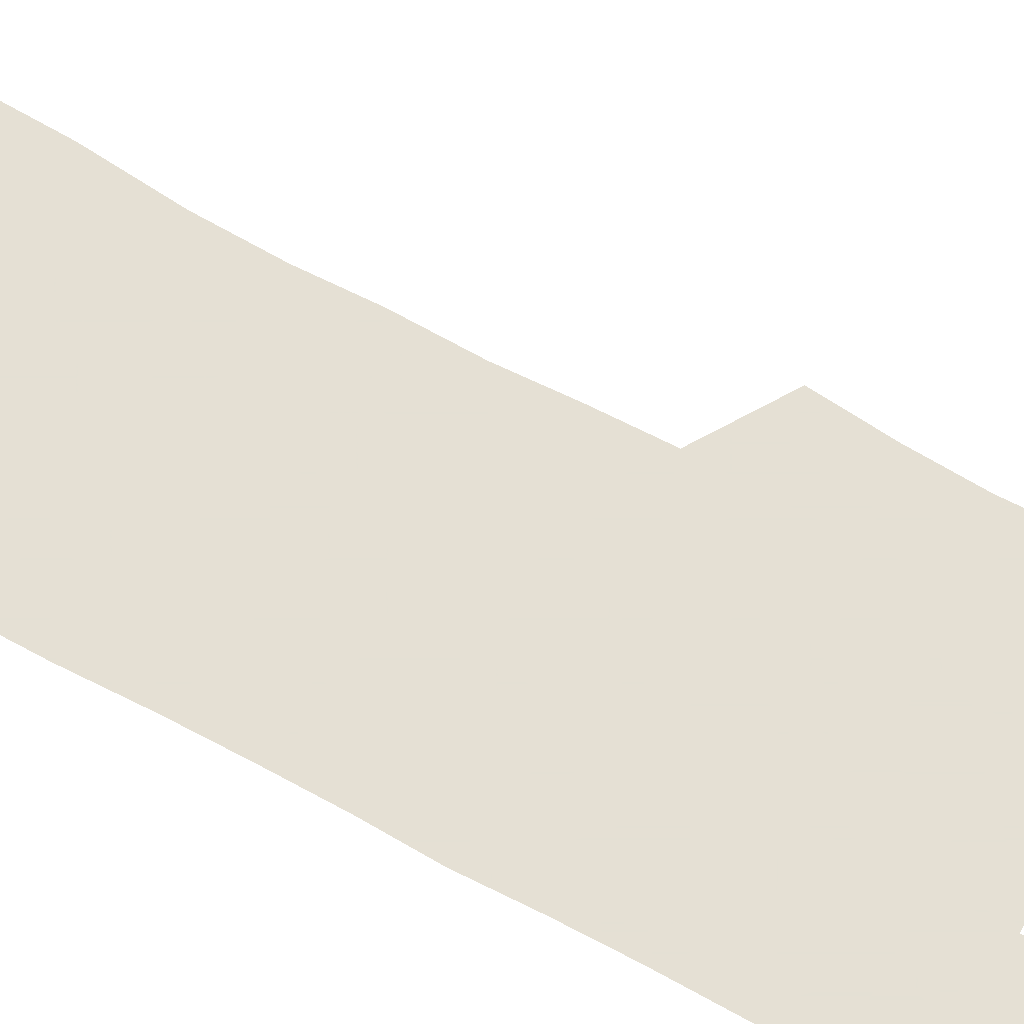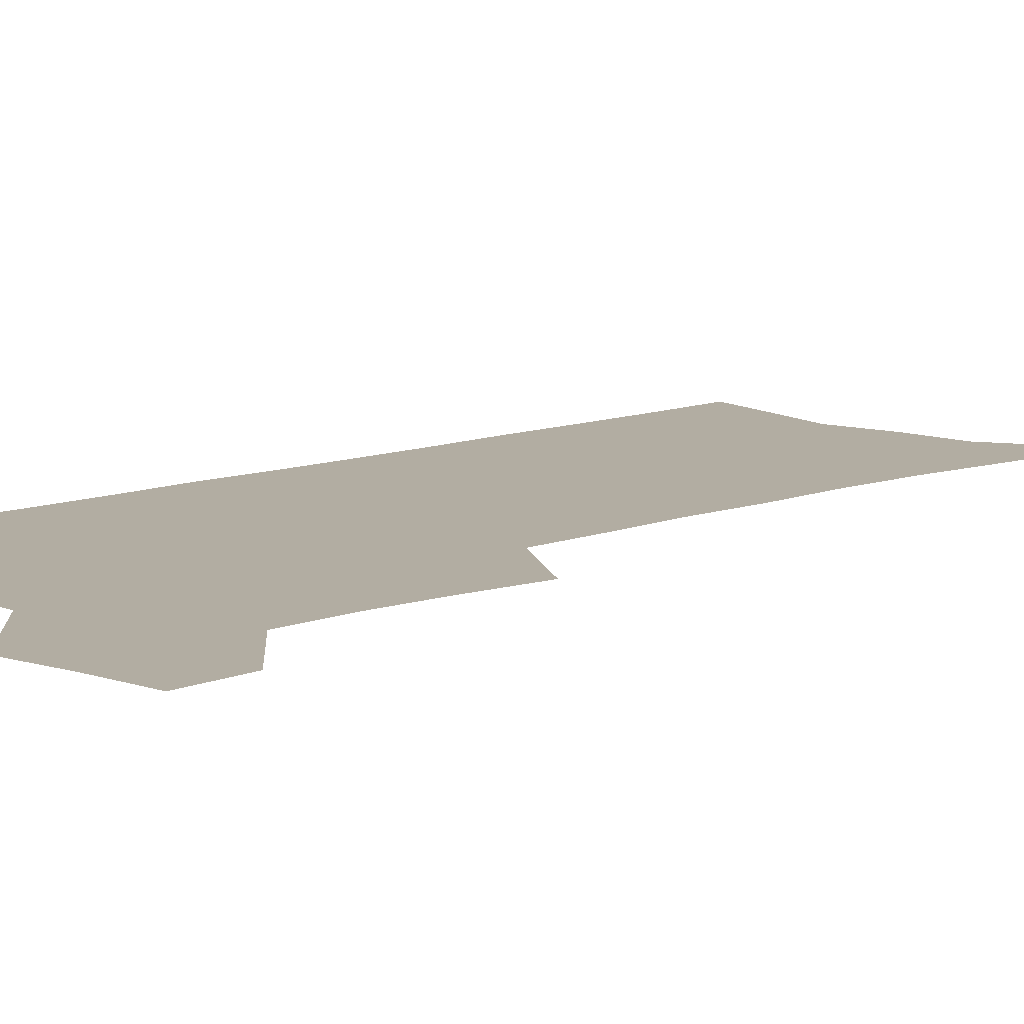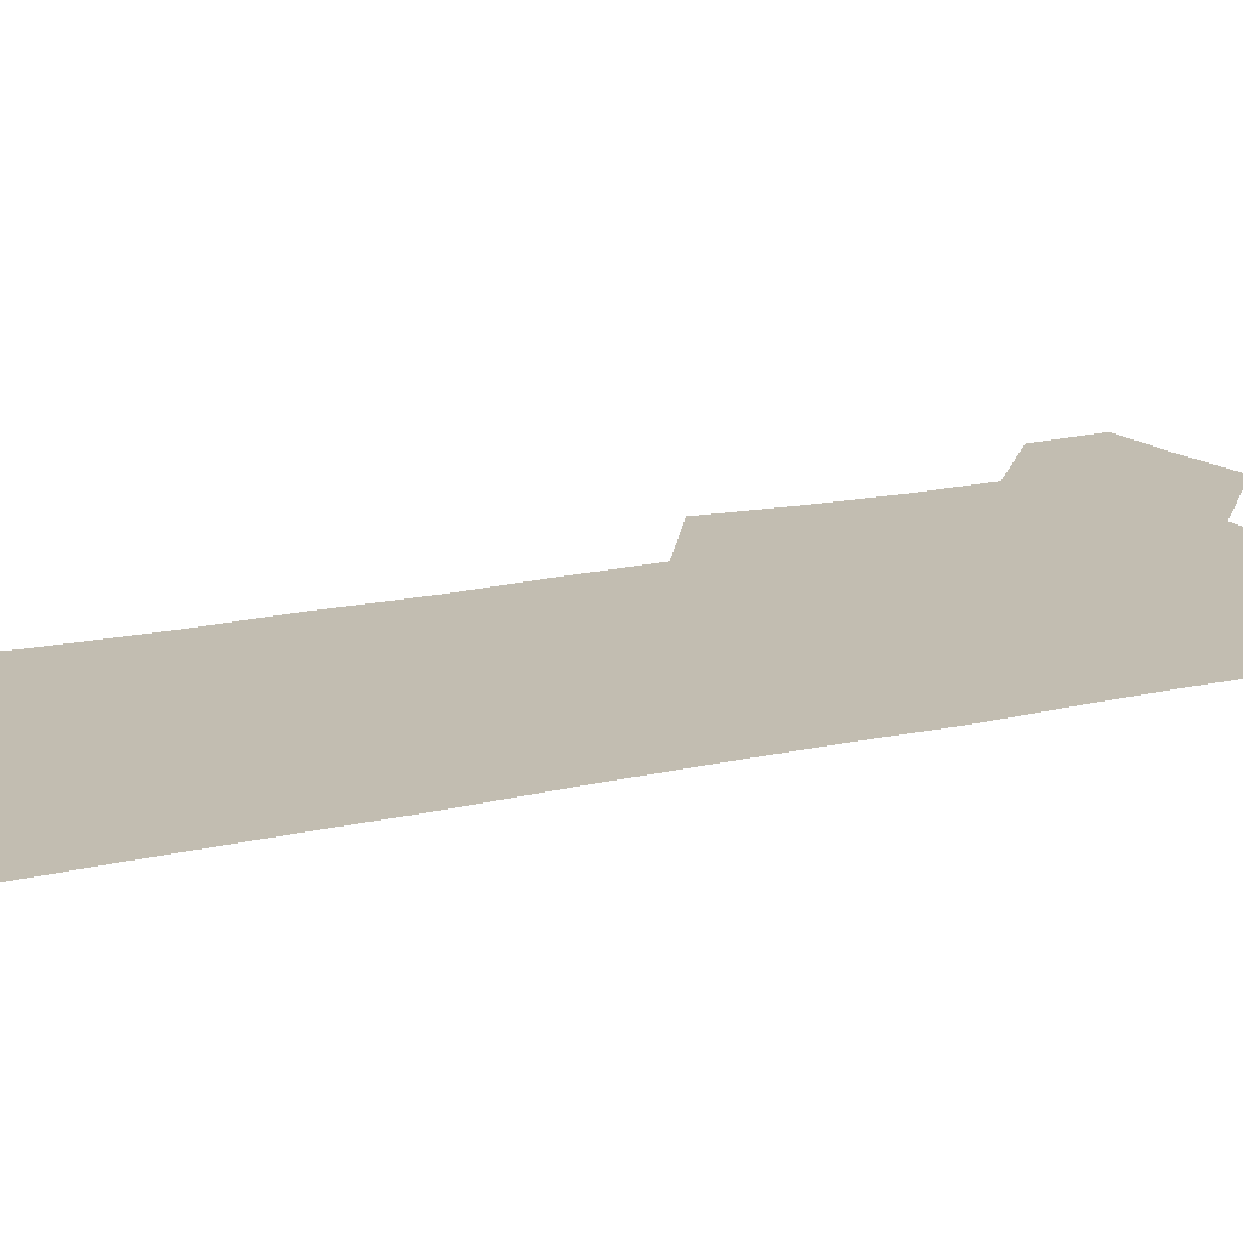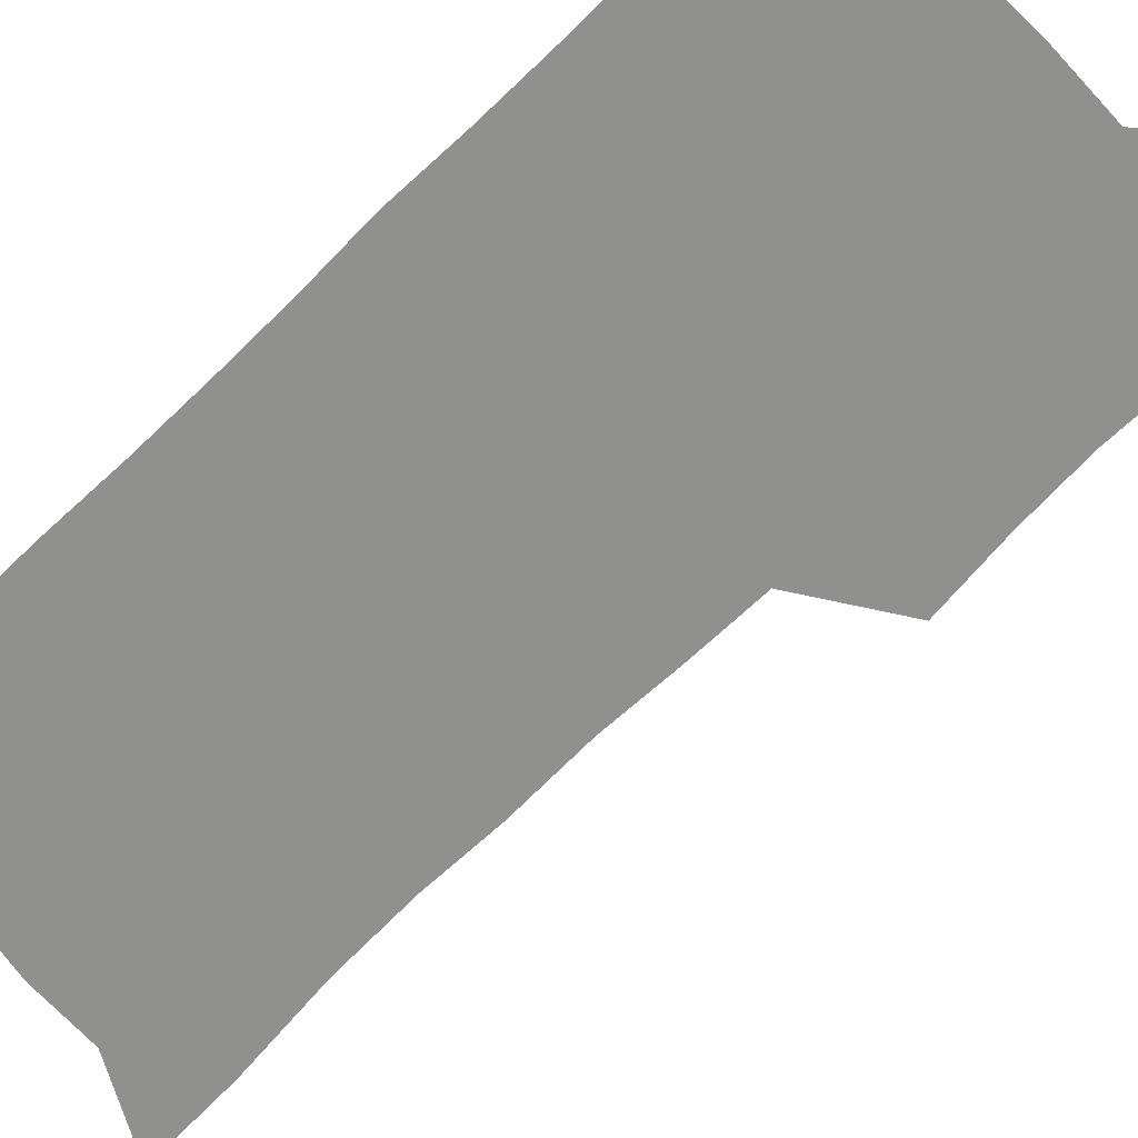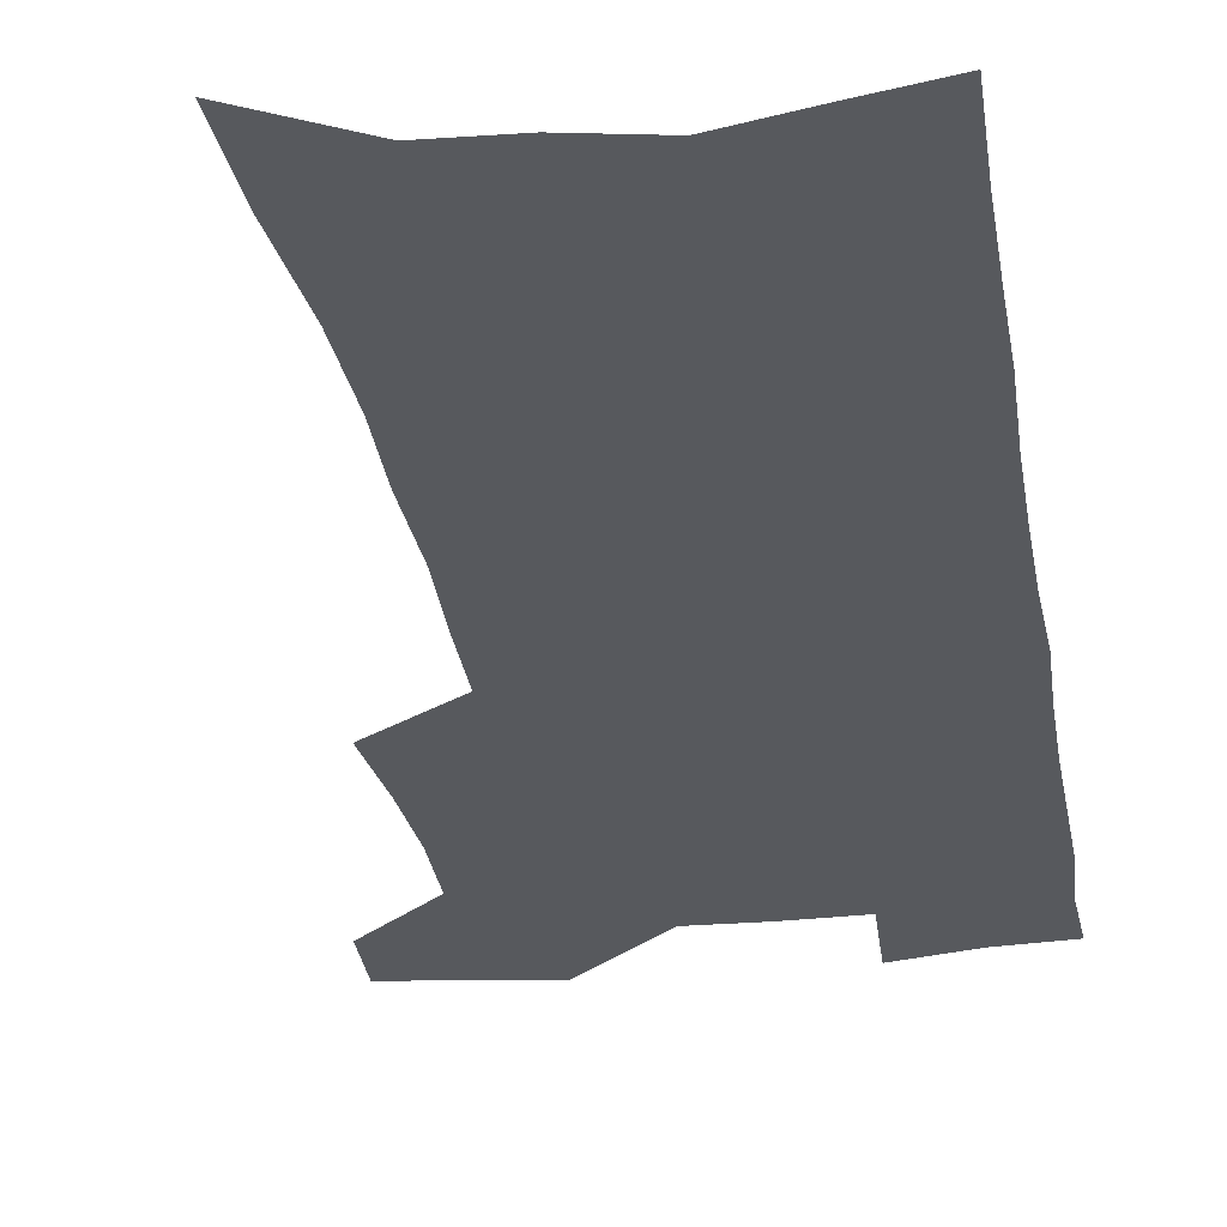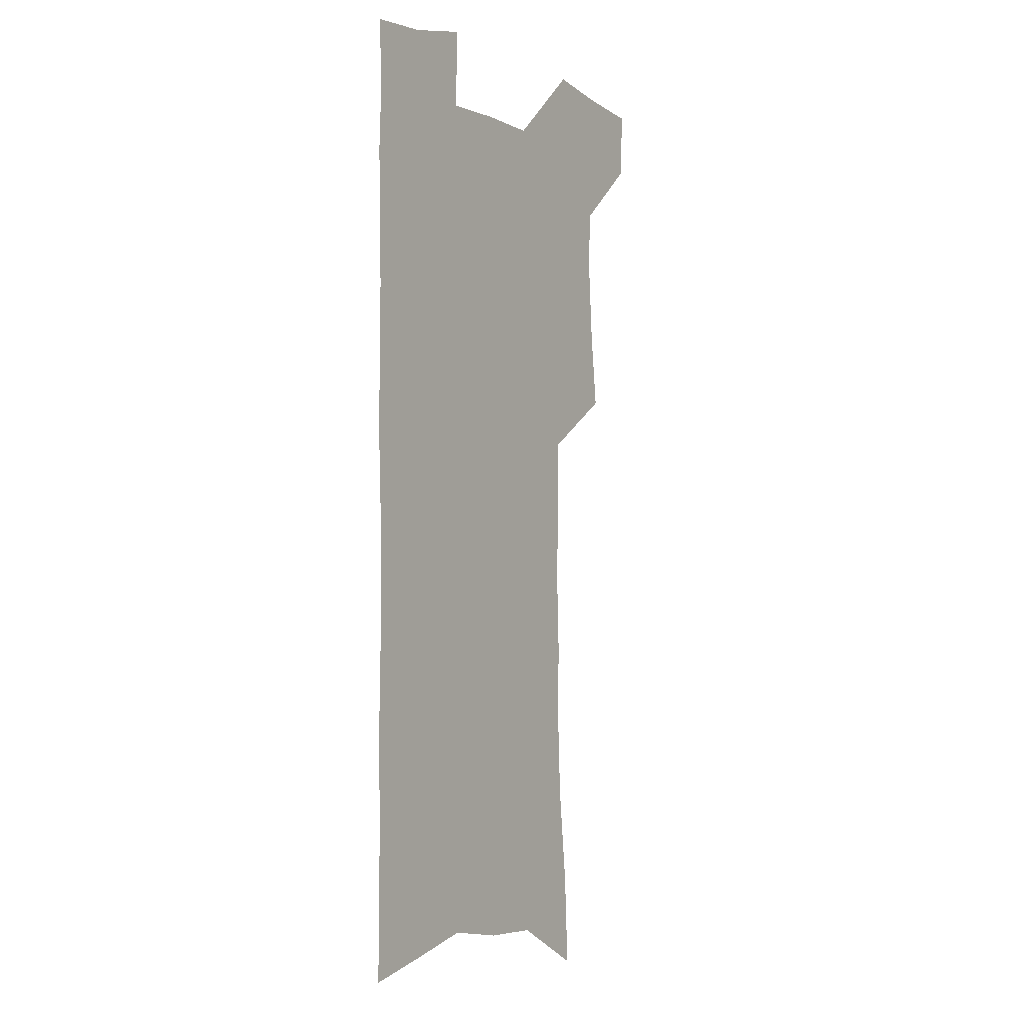
<metadata>
{"format":"obj","ext":"obj","renderer":"f3d","projection":"perspective","resolution":1024,"background":"white","views":[{"elev":65.9,"azim":118.0,"up":"+Z"},{"elev":10.6,"azim":-133.8,"up":"+Z"},{"elev":17.0,"azim":63.6,"up":"+Z"},{"elev":-65.5,"azim":134.4,"up":"+Z"},{"elev":-29.3,"azim":8.8,"up":"+Z"},{"elev":-2.2,"azim":123.1,"up":"+Y"}]}
</metadata>
<code>
v 484.8 532.6 0
v 483.9 560.6 0
v 510.1 414.6 0
v 513.9 447 0
v 516 477.3 0
v 515.7 505.8 0
v 516.9 533.9 0
v 512.3 563.7 0
v 537.2 147.4 0
v 539.2 186.7 0
v 543.8 228 0
v 545.4 263.6 0
v 544.8 295.4 0
v 546.1 330 0
v 545.2 360.9 0
v 545 392.1 0
v 546.5 423.3 0
v 546.8 452.3 0
v 547.5 480.5 0
v 549.3 508.3 0
v 545.9 536.3 0
v 540.1 568.3 0
v 572.5 167.1 0
v 575 207 0
v 575.8 242.2 0
v 575.7 274.5 0
v 574.5 304.7 0
v 575.7 338.6 0
v 576.2 369.9 0
v 576.4 399.5 0
v 576 427.5 0
v 576.8 455.9 0
v 576.5 482.7 0
v 576.5 509.4 0
v 575.4 536.6 0
v 600.3 168.6 0
v 602.9 215.5 0
v 603.1 248.4 0
v 602.6 279.2 0
v 603.1 312.5 0
v 603 343.2 0
v 603.1 373.2 0
v 603.1 401.6 0
v 603.4 429.9 0
v 603.6 457.3 0
v 603.9 483.9 0
v 603.6 509.9 0
v 602.9 537.5 0
v 628.7 174.1 0
v 628.9 214.7 0
v 629.1 248.1 0
v 628.9 281.7 0
v 629.1 311.7 0
v 629 344 0
v 629 373.3 0
v 629.3 401.7 0
v 629.5 429.6 0
v 629.8 457 0
v 630.1 483.7 0
v 630.3 510.1 0
v 630.6 537 0
v 629.6 570.1 0
v 657 167.8 0
v 655.6 210.8 0
v 656.6 242.3 0
v 655.5 277.9 0
v 655.3 310 0
v 655.4 340.8 0
v 655.4 370.9 0
v 655.6 399.8 0
v 656.2 427.9 0
v 656.5 455.5 0
v 656.8 482.8 0
v 656.6 509.7 0
v 657.9 535.6 0
v 659.4 563.9 0
v 685.9 161.8 0
v 685.3 199.9 0
v 685.3 234.2 0
v 685.7 267.3 0
v 684.9 301 0
v 684.9 332.8 0
v 685.3 363.3 0
v 686.5 392.5 0
v 685.7 422.9 0
v 685.6 451.9 0
v 686.1 479.9 0
v 686.6 507.5 0
v 685.4 535.4 0
v 686.6 562.1 0
f 6 7 1
f 1 7 2
f 7 8 2
f 16 17 3
f 3 17 4
f 17 18 4
f 4 18 5
f 18 19 5
f 5 19 6
f 19 20 6
f 6 20 7
f 20 21 7
f 7 21 8
f 21 22 8
f 9 23 10
f 23 24 10
f 10 24 11
f 24 25 11
f 11 25 12
f 25 26 12
f 12 26 13
f 26 27 13
f 13 27 14
f 27 28 14
f 14 28 15
f 28 29 15
f 15 29 16
f 29 30 16
f 16 30 17
f 30 31 17
f 17 31 18
f 31 32 18
f 18 32 19
f 32 33 19
f 19 33 20
f 33 34 20
f 20 34 21
f 34 35 21
f 21 35 22
f 23 36 24
f 36 37 24
f 24 37 25
f 37 38 25
f 25 38 26
f 38 39 26
f 26 39 27
f 39 40 27
f 27 40 28
f 40 41 28
f 28 41 29
f 41 42 29
f 29 42 30
f 42 43 30
f 30 43 31
f 43 44 31
f 31 44 32
f 44 45 32
f 32 45 33
f 45 46 33
f 33 46 34
f 46 47 34
f 34 47 35
f 47 48 35
f 36 49 37
f 49 50 37
f 37 50 38
f 50 51 38
f 38 51 39
f 51 52 39
f 39 52 40
f 52 53 40
f 40 53 41
f 53 54 41
f 41 54 42
f 54 55 42
f 42 55 43
f 55 56 43
f 43 56 44
f 56 57 44
f 44 57 45
f 57 58 45
f 45 58 46
f 58 59 46
f 46 59 47
f 59 60 47
f 47 60 48
f 60 61 48
f 49 63 50
f 63 64 50
f 50 64 51
f 64 65 51
f 51 65 52
f 65 66 52
f 52 66 53
f 66 67 53
f 53 67 54
f 67 68 54
f 54 68 55
f 68 69 55
f 55 69 56
f 69 70 56
f 56 70 57
f 70 71 57
f 57 71 58
f 71 72 58
f 58 72 59
f 72 73 59
f 59 73 60
f 73 74 60
f 60 74 61
f 74 75 61
f 61 75 62
f 75 76 62
f 63 77 64
f 77 78 64
f 64 78 65
f 78 79 65
f 65 79 66
f 79 80 66
f 66 80 67
f 80 81 67
f 67 81 68
f 81 82 68
f 68 82 69
f 82 83 69
f 69 83 70
f 83 84 70
f 70 84 71
f 84 85 71
f 71 85 72
f 85 86 72
f 72 86 73
f 86 87 73
f 73 87 74
f 87 88 74
f 74 88 75
f 88 89 75
f 75 89 76
f 89 90 76

</code>
